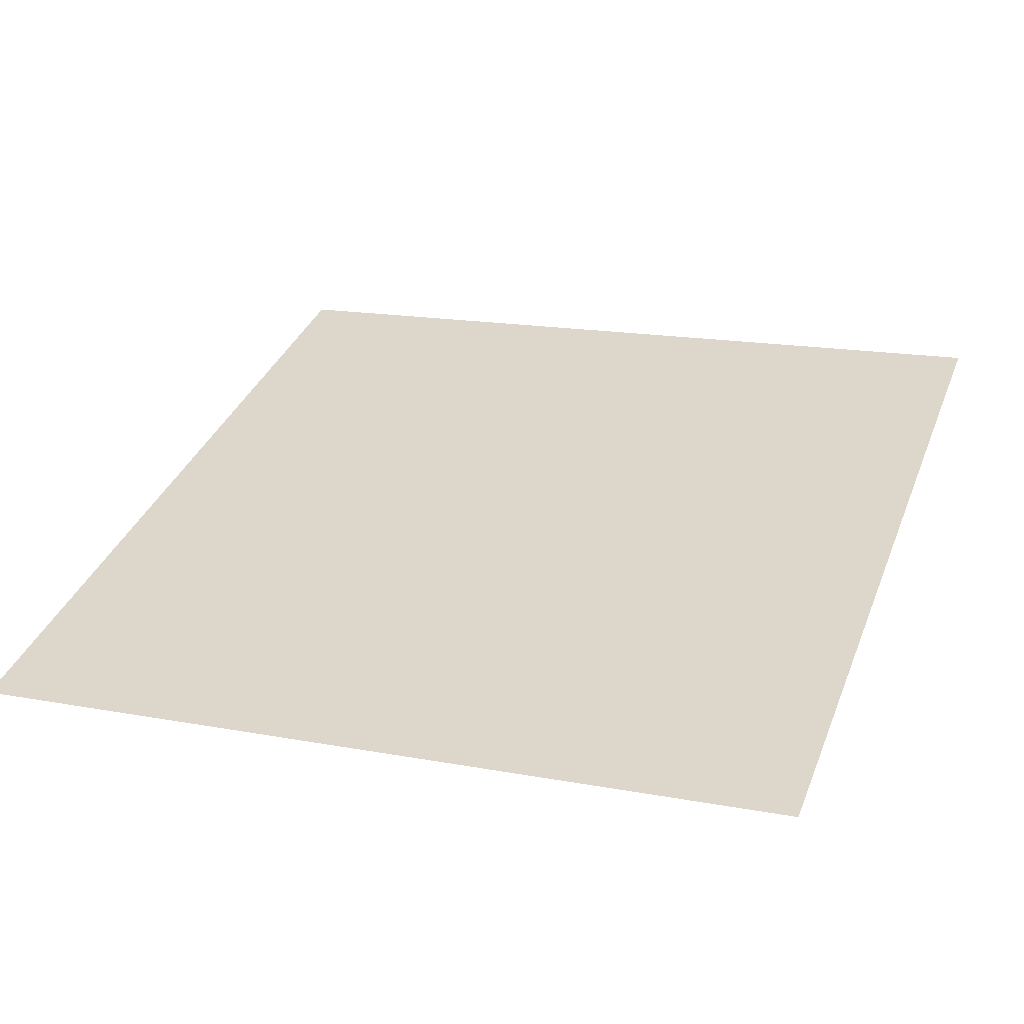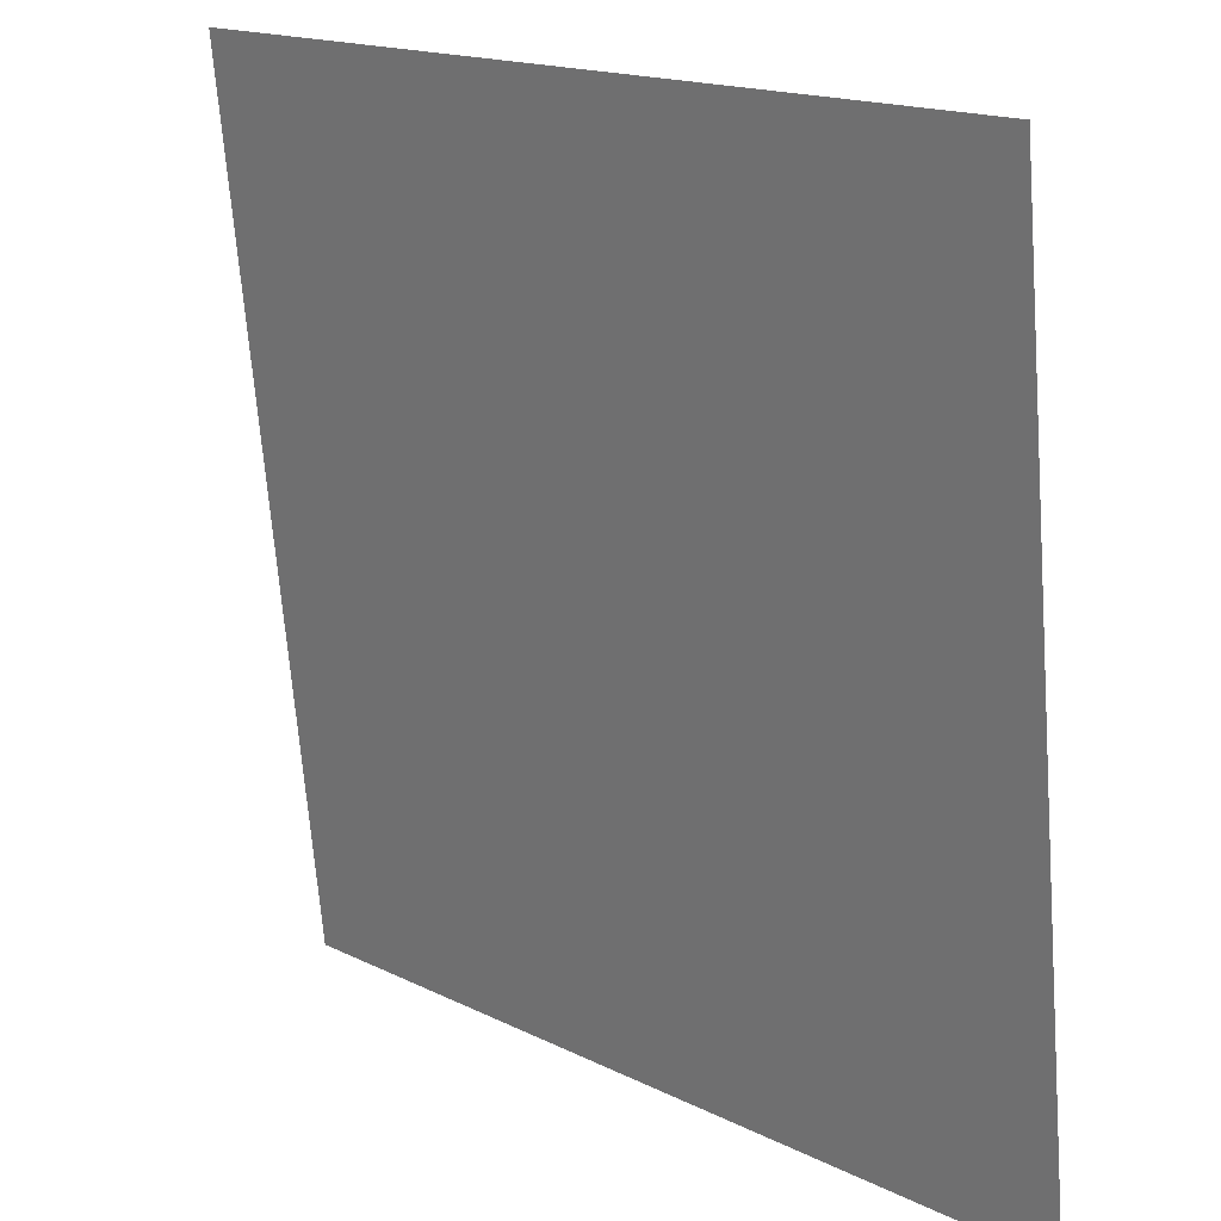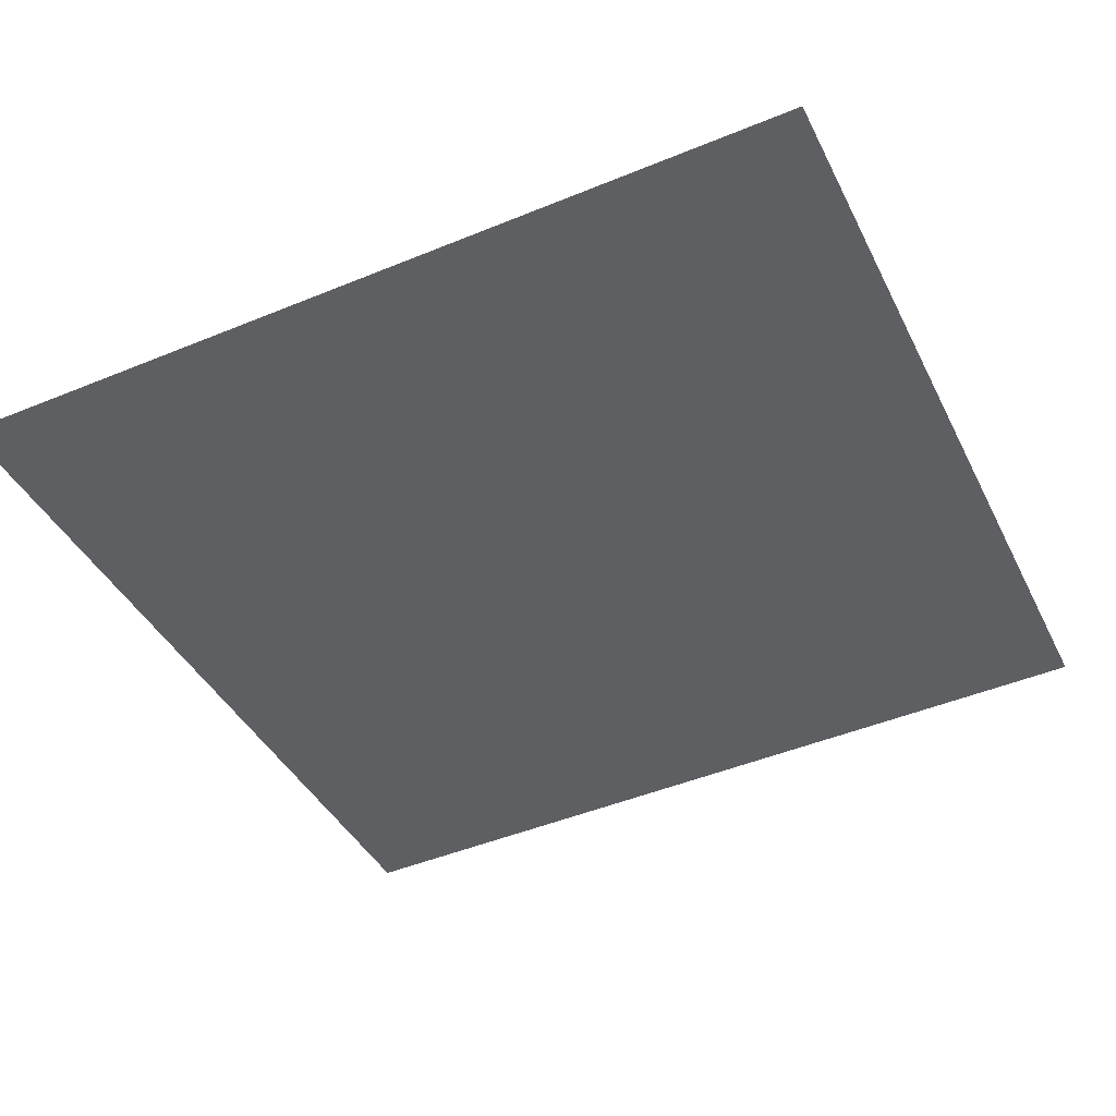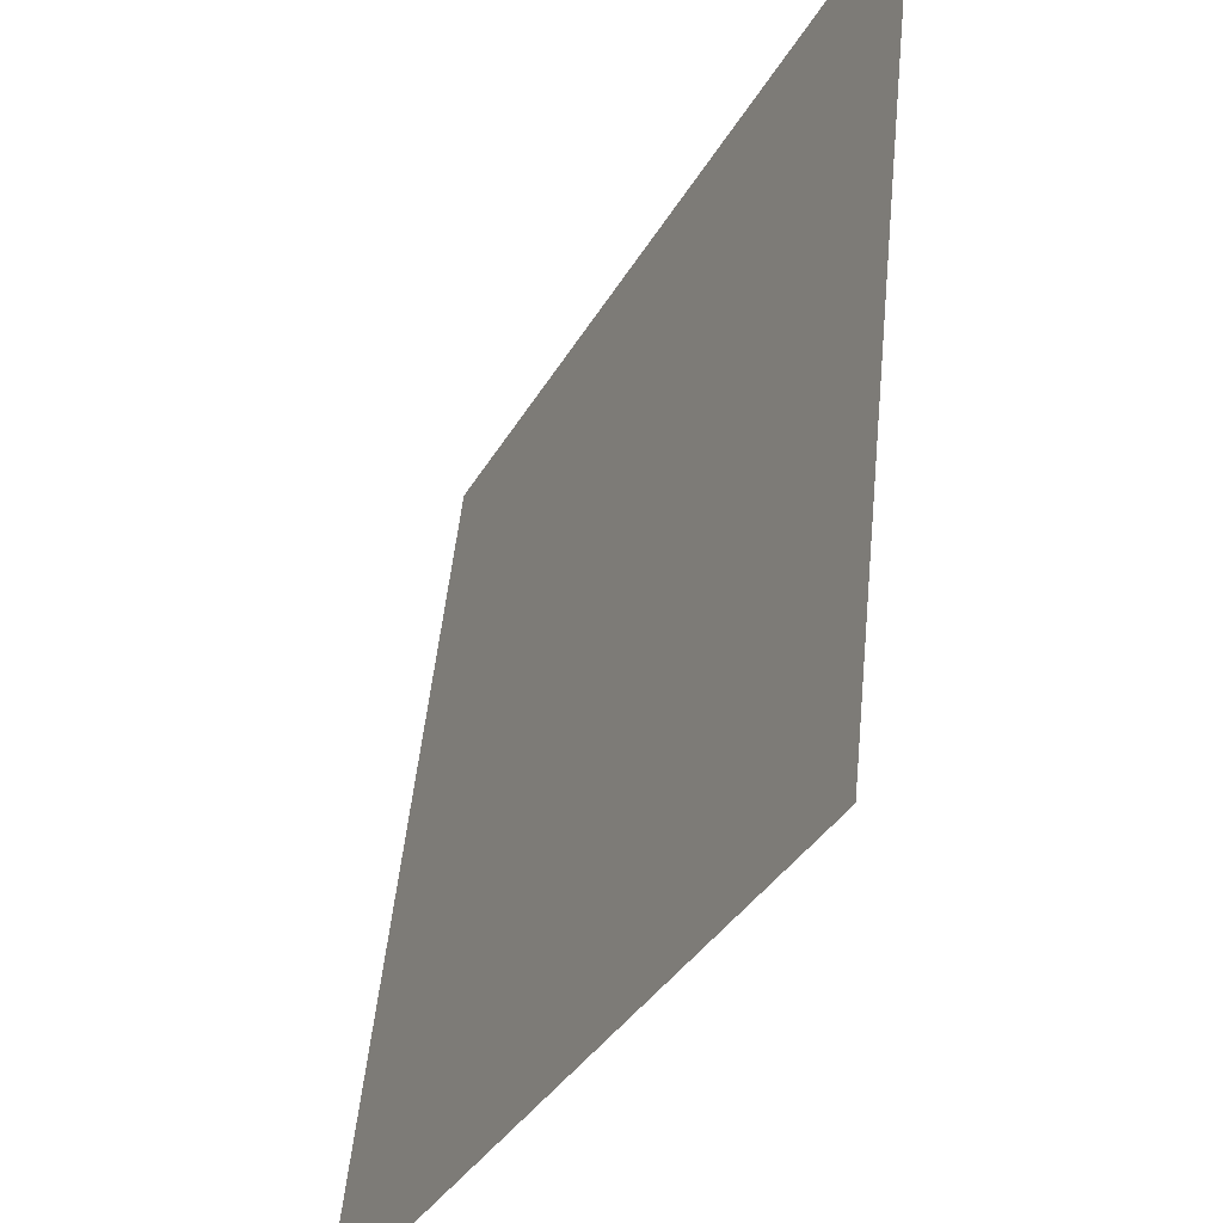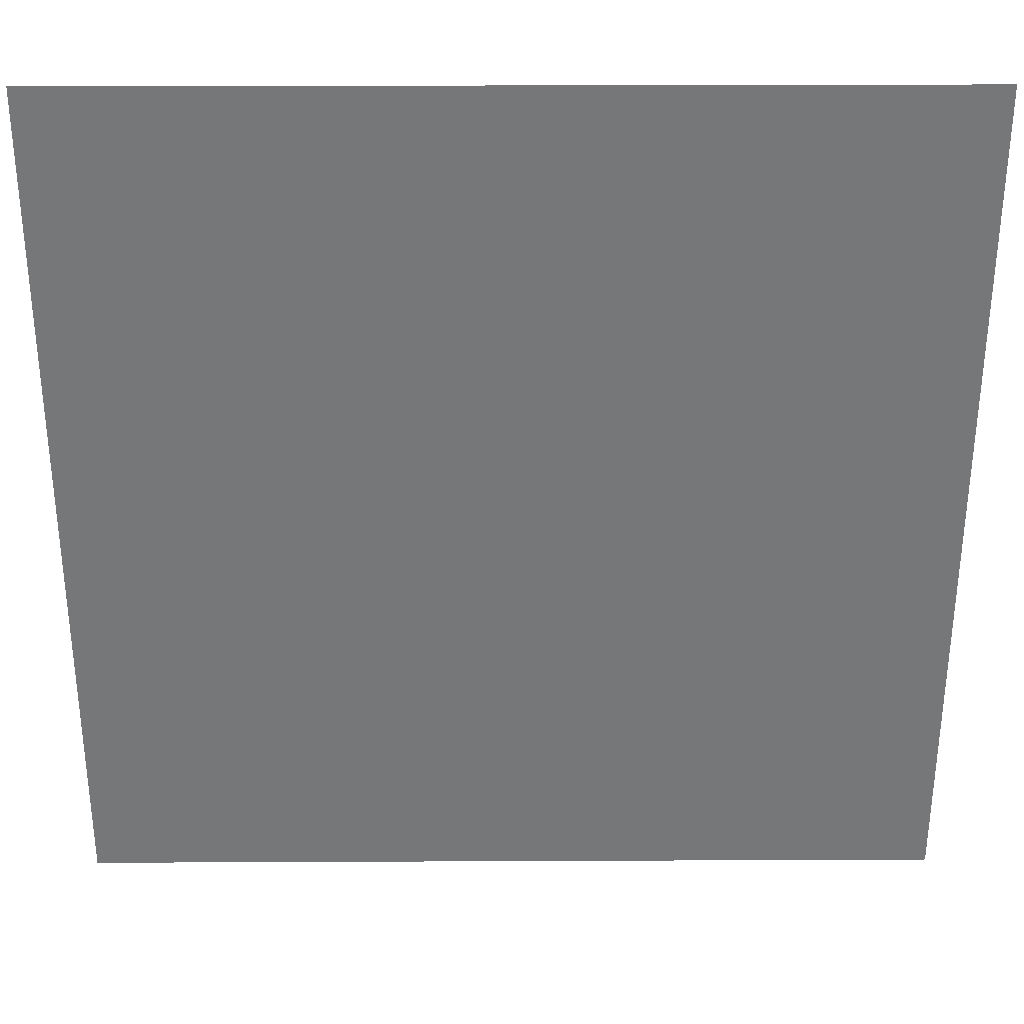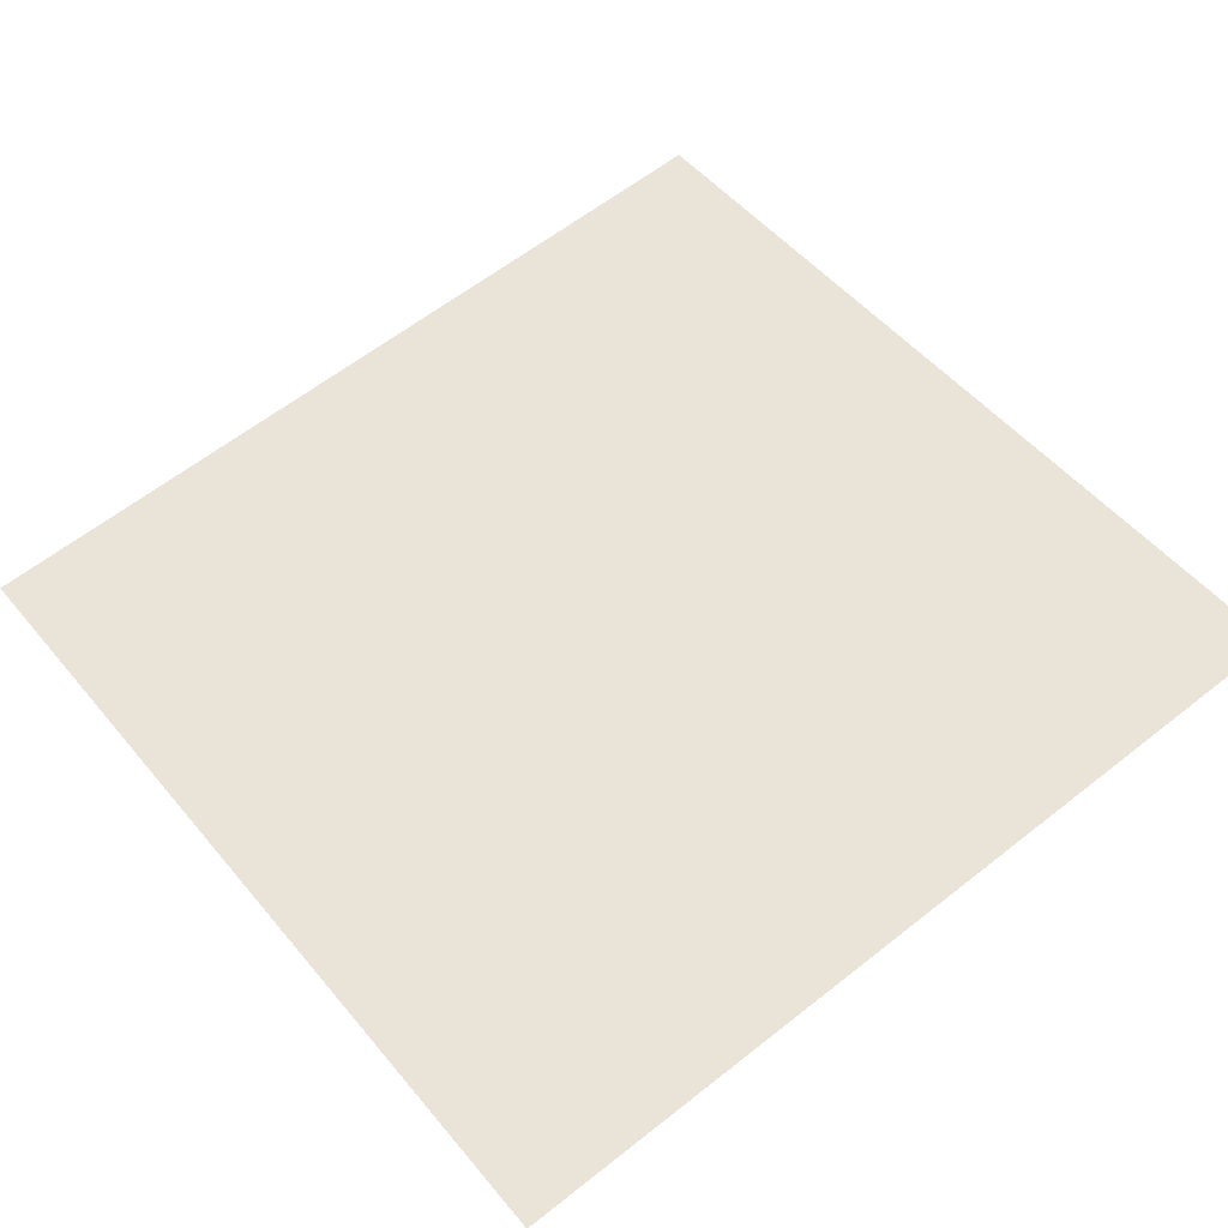
<metadata>
{"format":"obj","ext":"obj","renderer":"f3d","projection":"perspective","resolution":1024,"background":"white","views":[{"elev":35.2,"azim":109.6,"up":"+Y"},{"elev":16.6,"azim":45.2,"up":"+Z"},{"elev":-47.5,"azim":24.8,"up":"+Y"},{"elev":-35.4,"azim":-116.0,"up":"+Z"},{"elev":26.6,"azim":-0.4,"up":"+Z"},{"elev":51.1,"azim":51.7,"up":"+Y"}]}
</metadata>
<code>
o Group13/mesh11/mesh11-geometry#mesh11-geometry
v -0.5643 0.04549 0.1652
v -0.4955 0.05313 0.09638
v -0.5643 0.05313 0.09638
v -0.4955 0.04549 0.1652
f 1 2 3
f 2 1 4
f 3 2 1
f 4 1 2

</code>
